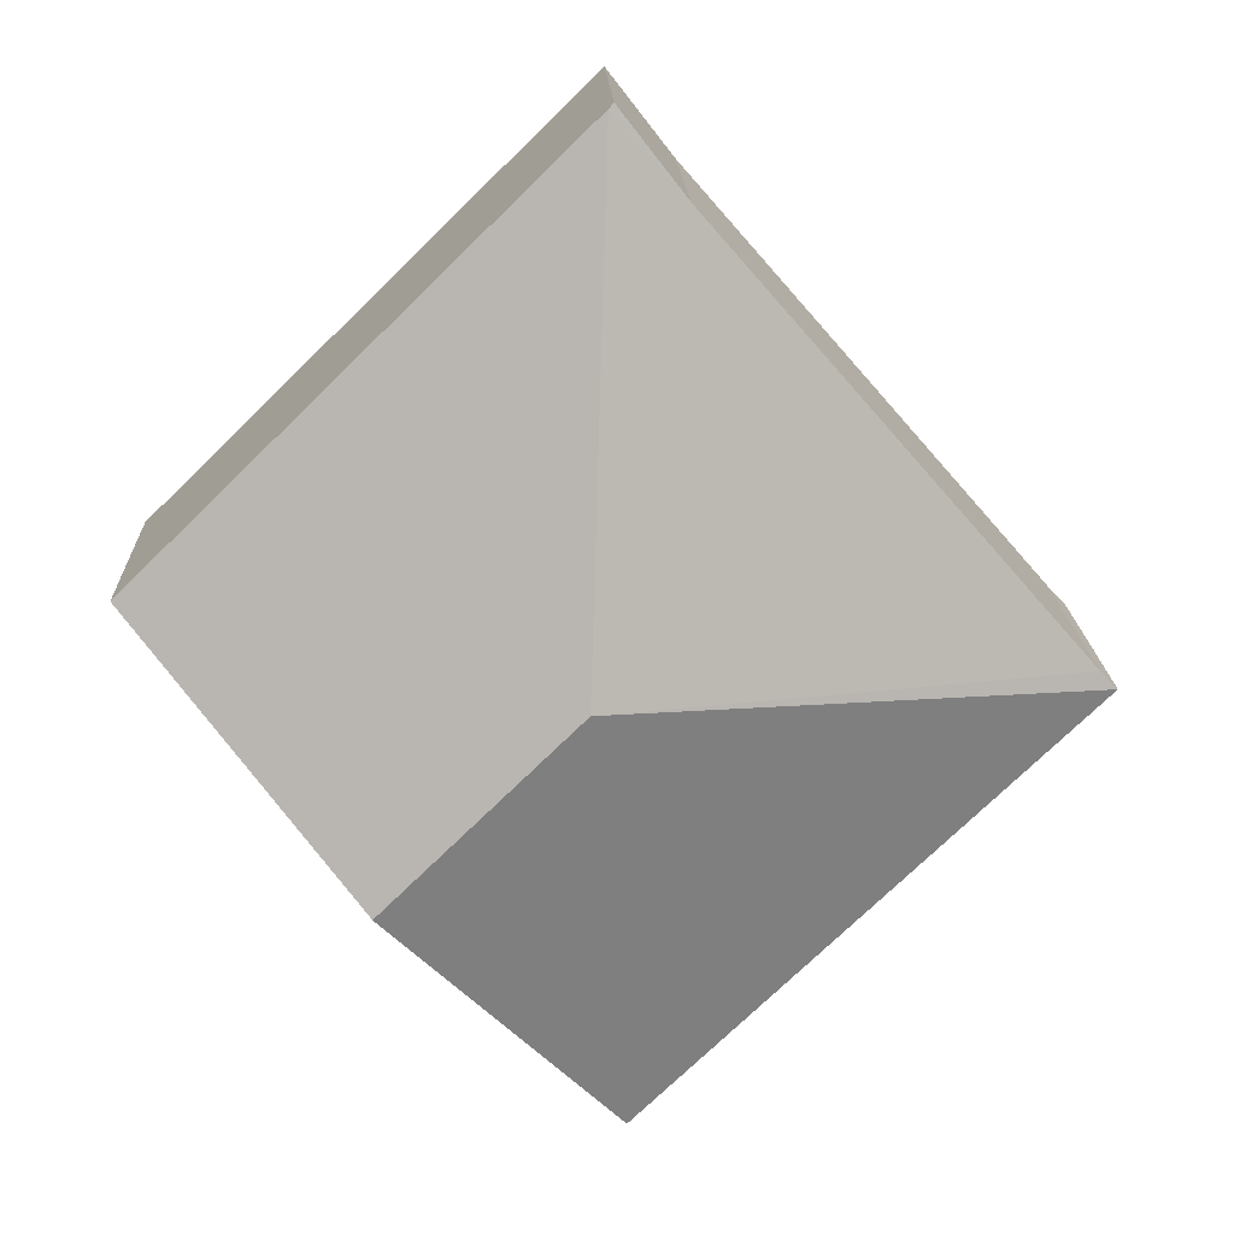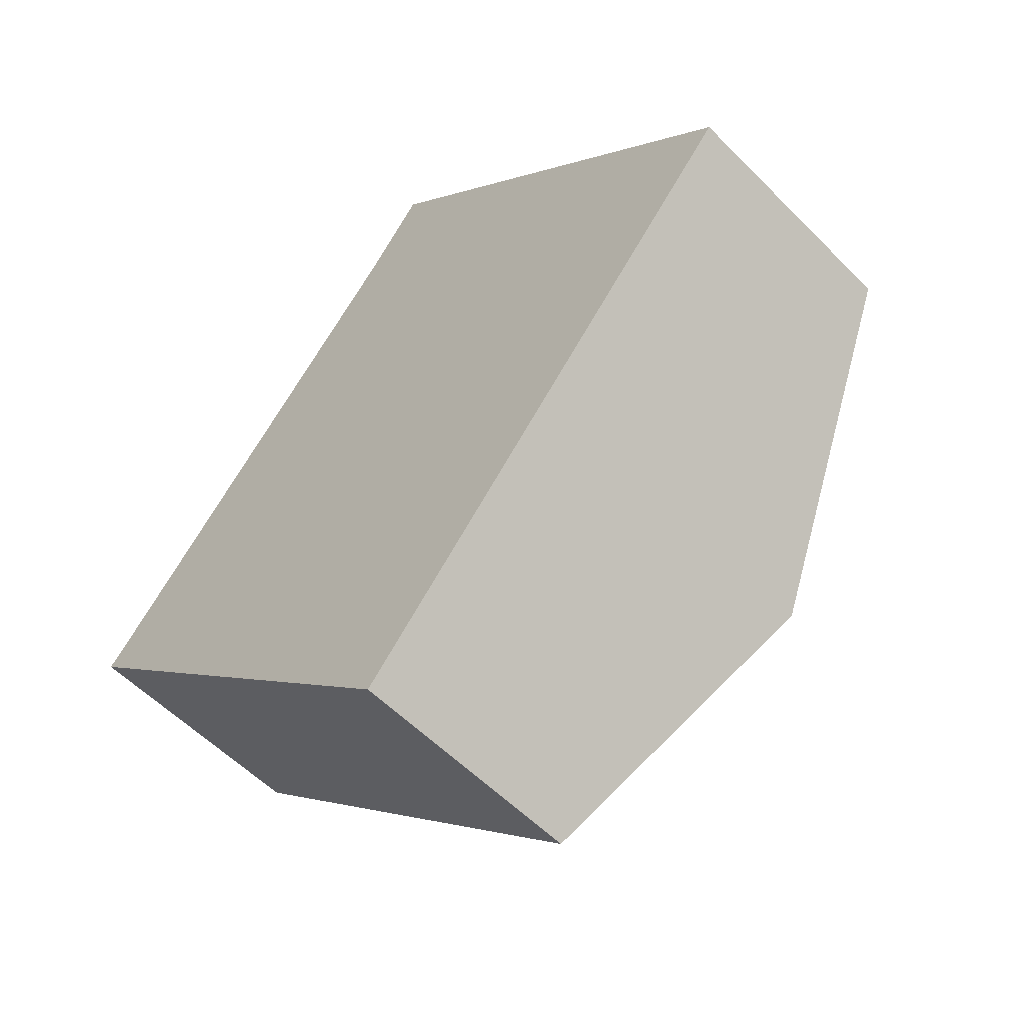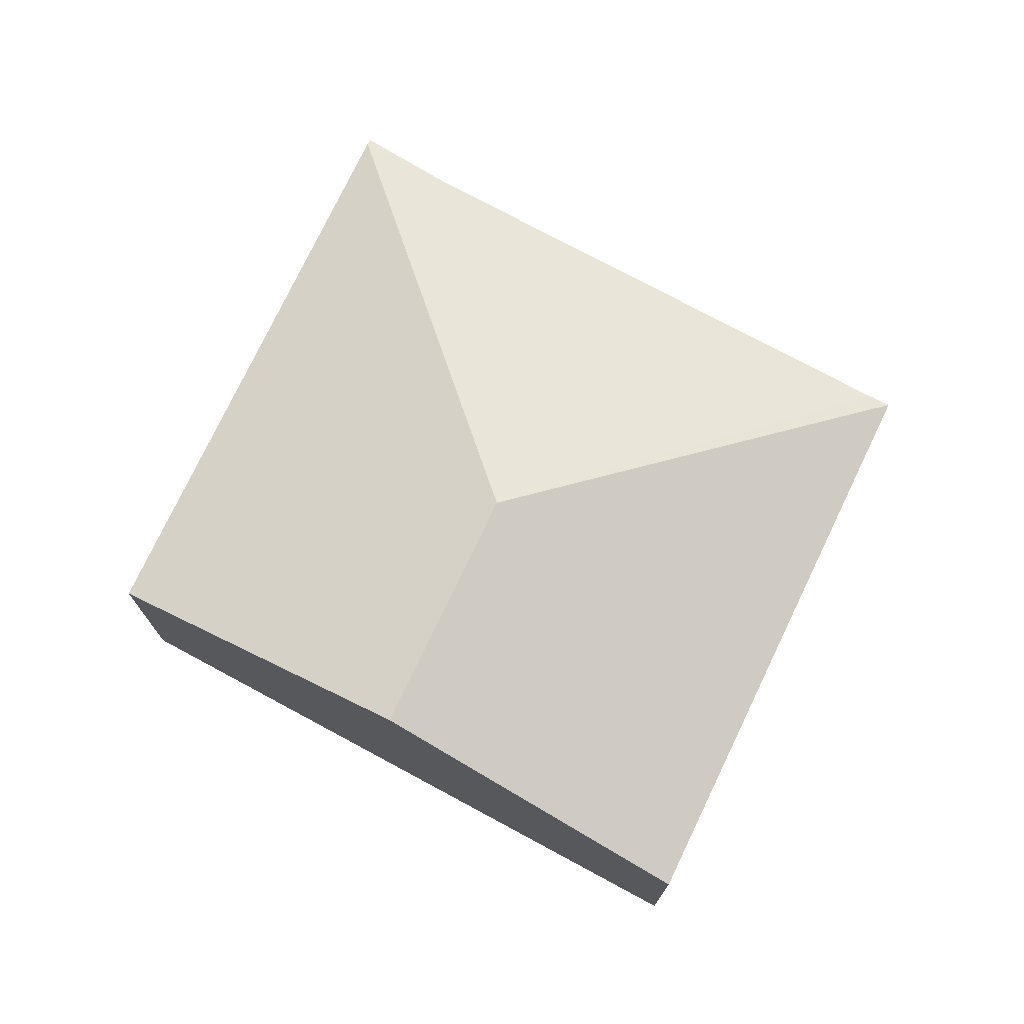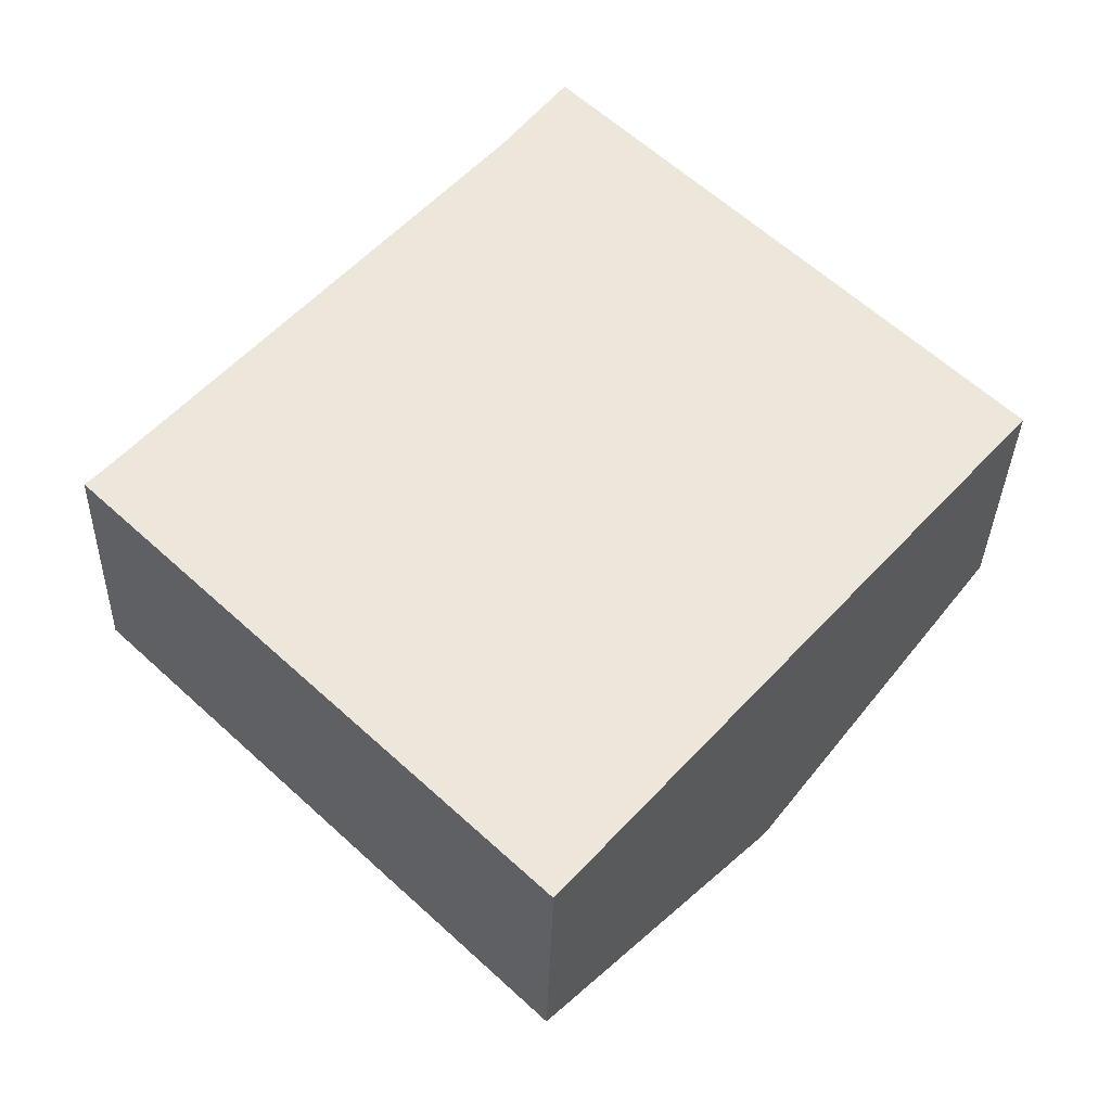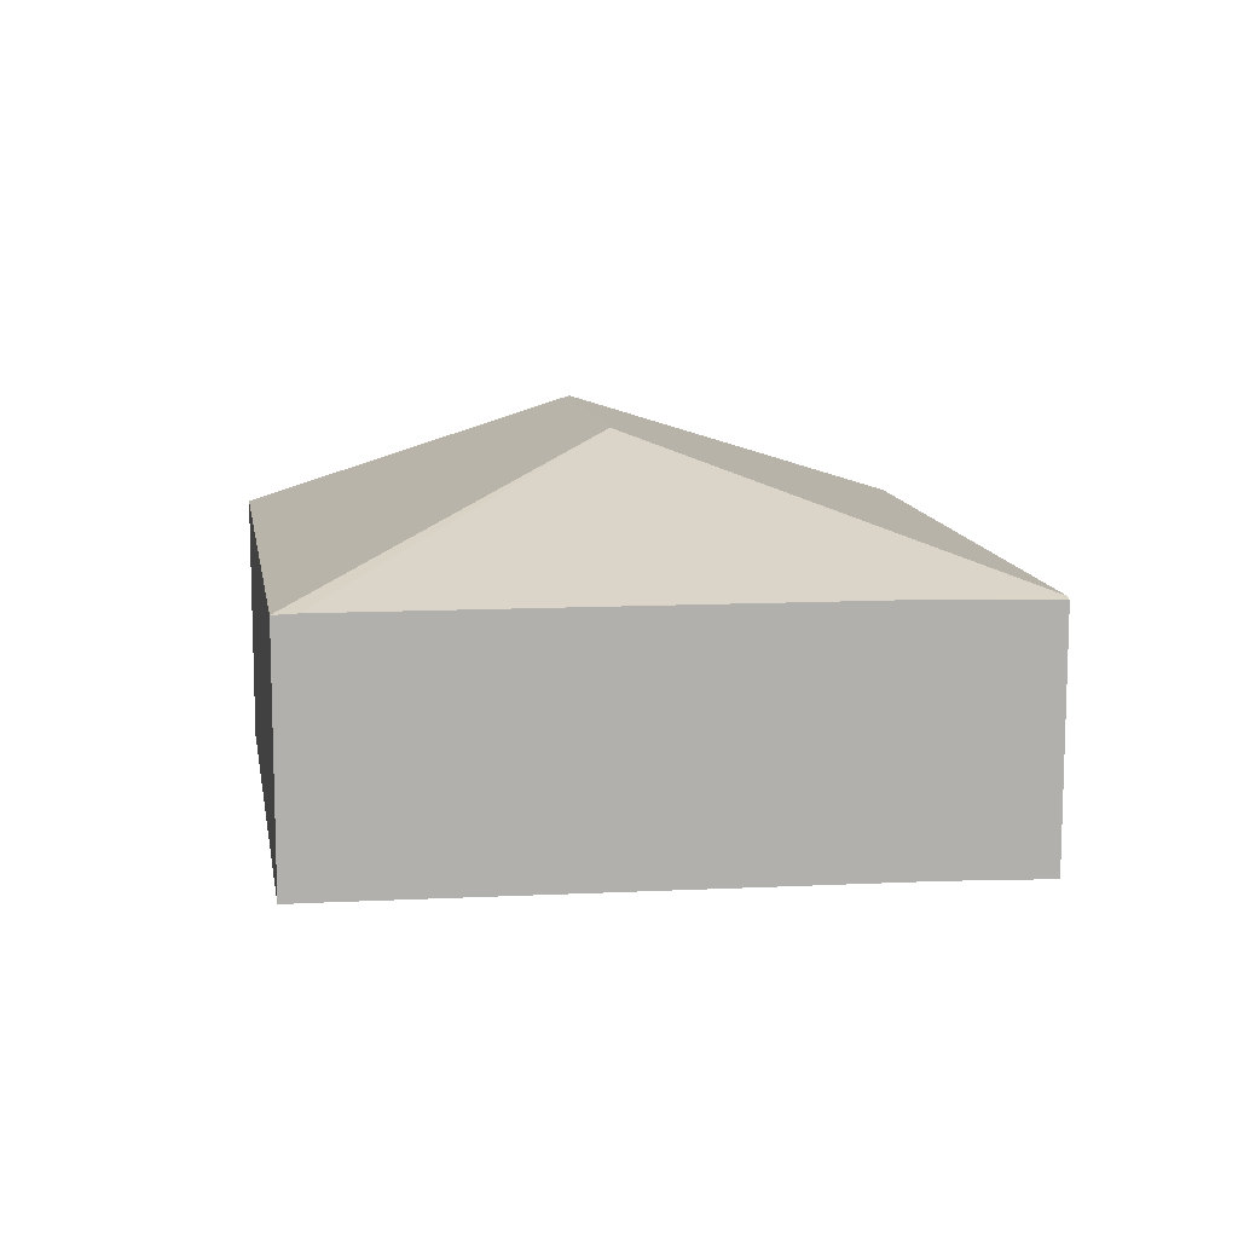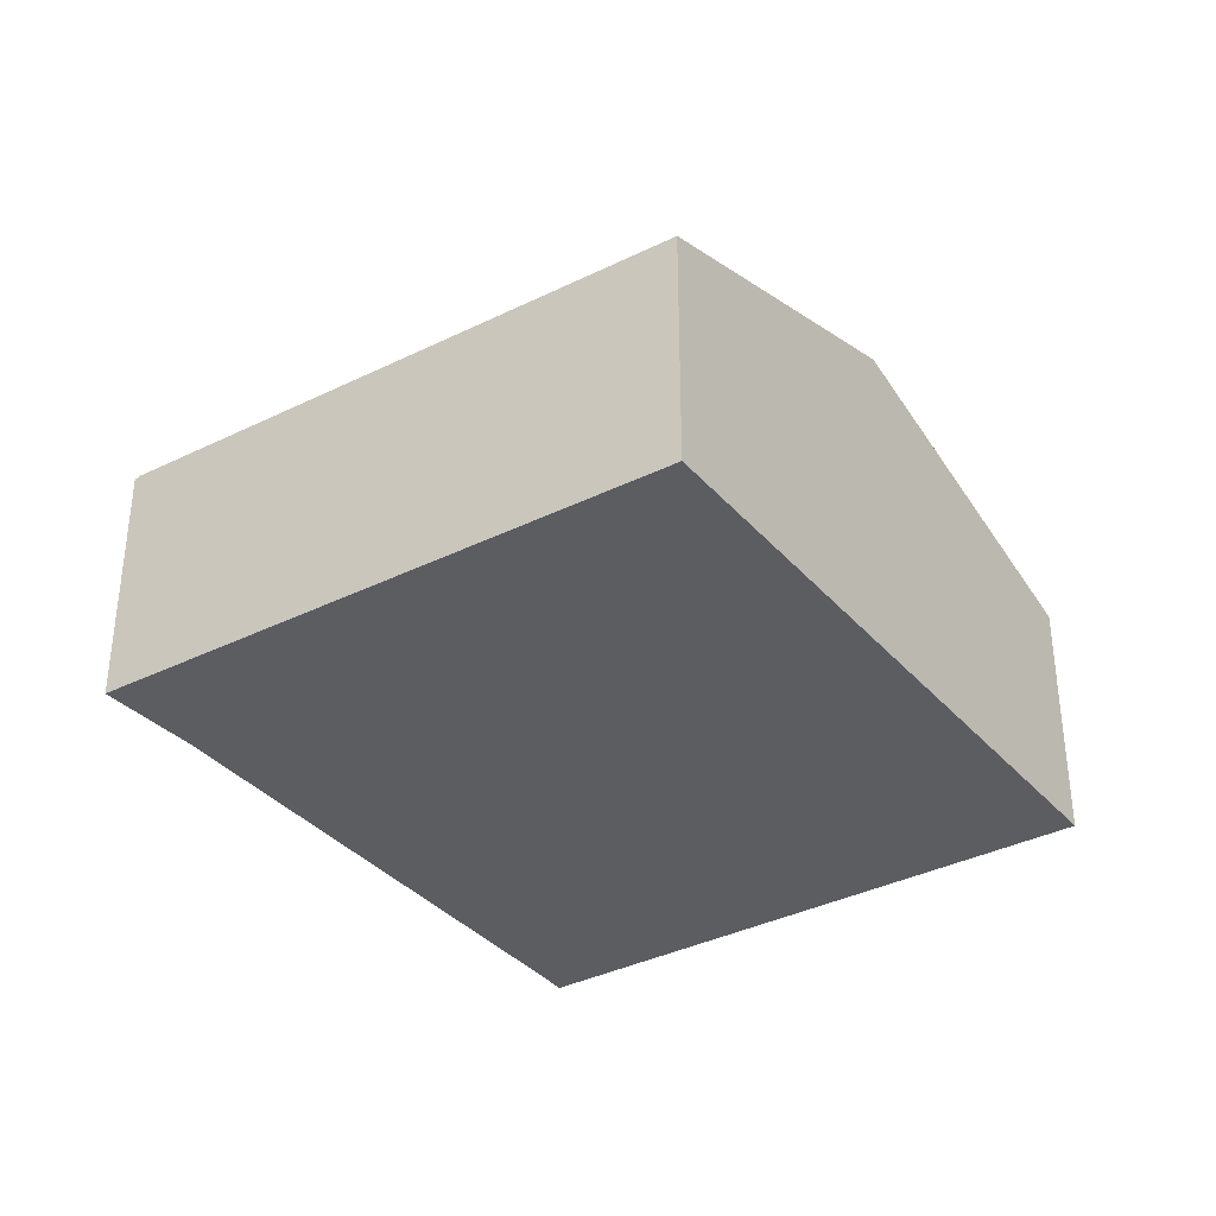
<metadata>
{"format":"obj","ext":"obj","renderer":"f3d","projection":"perspective","resolution":1024,"background":"white","views":[{"elev":17.6,"azim":177.9,"up":"+Z"},{"elev":-55.9,"azim":43.5,"up":"+Z"},{"elev":74.8,"azim":159.6,"up":"+Y"},{"elev":-34.0,"azim":-1.5,"up":"+Z"},{"elev":11.6,"azim":-55.4,"up":"+Y"},{"elev":-36.7,"azim":76.8,"up":"+Y"}]}
</metadata>
<code>
v  0 2.391 1.464e-16
v  6.251 3.416 -1.559
v  4.131 2.403 -3.976
v  4.466 3.416 0.183
v  8.384 2.398 0.873
v  4.284 2.398 4.874
v  0.16 2.399 0.167
v  3.624 2.396 4.127
v  4.238 2.377 4.918
v  0.16 -1.023e-17 0.167
v  0 0 0
v  3.624 -2.527e-16 4.127
v  4.238 -3.011e-16 4.918
v  8.384 -5.346e-17 0.873
v  4.284 -2.984e-16 4.874
v  6.251 9.546e-17 -1.559
v  4.131 2.435e-16 -3.976
g defaultobject
f 1 2 3
f 2 1 4
f 4 5 2
f 5 4 6
f 4 1 7
f 6 8 9
f 8 6 4
f 8 4 7
f 1 10 7
f 10 1 11
f 10 8 7
f 8 10 12
f 12 9 8
f 9 12 13
f 9 5 6
f 5 9 13
f 5 13 14
f 14 13 15
f 14 2 5
f 2 14 16
f 2 16 3
f 3 16 17
f 17 1 3
f 1 17 11
f 12 15 13
f 15 12 14
f 14 12 10
f 14 10 16
f 16 10 11
f 16 11 17

</code>
